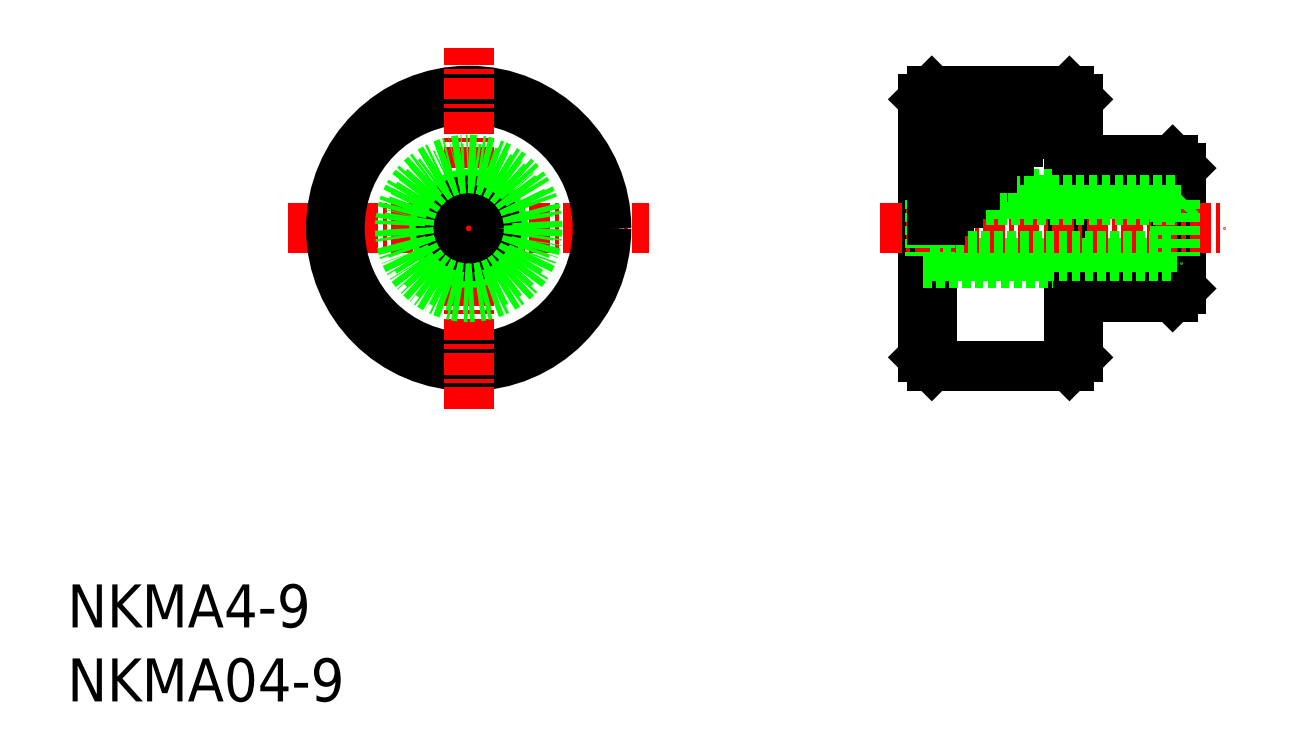
<metadata>
{"format":"dxf","ext":"dxf","renderer":"ezdxf+matplotlib","layout":"modelspace","background":"white","min_lineweight":24,"dpi":150}
</metadata>
<code>
0
SECTION
2
ENTITIES
0
TEXT
8
0
10
-1.517e-07
20
4.302
30
0
40
2.5
1
NKMA4-9
0
TEXT
8
0
10
-1.517e-07
20
-1.335e-07
30
0
40
2.5
1
NKMA04-9
0
LINE
8
0
10
64.37
20
25.88
30
0
11
64.75
21
25.5
31
0
0
LINE
8
0
10
49.75
20
25.5
30
0
11
50.13
21
25.88
31
0
0
LINE
8
0
10
64.75
20
24
30
0
11
64.75
21
31
31
0
0
LINE
8
0
10
64.25
20
23.5
30
0
11
64.25
21
31.5
31
0
0
LINE
8
0
10
49.75
20
20
30
0
11
49.75
21
35
31
0
0
LINE
8
0
10
58.75
20
35
30
0
11
58.75
21
20
31
0
0
LINE
8
0
10
50.25
20
19.5
30
0
11
50.25
21
35.5
31
0
0
LINE
8
0
10
58.25
20
19.5
30
0
11
58.25
21
35.5
31
0
0
LINE
8
0
10
64.25
20
23.5
30
0
11
64.75
21
24
31
0
0
LINE
8
0
10
49.75
20
25.5
30
0
11
64.75
21
25.5
31
0
0
LINE
8
0
10
58.75
20
23.5
30
0
11
64.25
21
23.5
31
0
0
LINE
8
0
10
49.75
20
20
30
0
11
50.25
21
19.5
31
0
0
LINE
8
0
10
58.25
20
19.5
30
0
11
58.75
21
20
31
0
0
LINE
8
0
10
58.25
20
19.5
30
0
11
50.25
21
19.5
31
0
0
LINE
8
CENTER
10
47.25
20
27.5
30
0
11
67.25
21
27.5
31
0
0
LINE
8
0
10
64.75
20
31
30
0
11
64.25
21
31.5
31
0
0
LINE
8
0
10
64.75
20
29.5
30
0
11
49.75
21
29.5
31
0
0
LINE
8
0
10
64.37
20
29.12
30
0
11
64.75
21
29.5
31
0
0
LINE
8
0
10
64.37
20
29.12
30
0
11
64.37
21
25.88
31
0
0
LINE
8
0
10
64.25
20
31.5
30
0
11
58.75
21
31.5
31
0
0
LINE
8
0
10
50.13
20
29.12
30
0
11
49.75
21
29.5
31
0
0
LINE
8
0
10
51.25
20
28.5
30
0
11
50.25
21
28.5
31
0
0
LINE
8
0
10
50.13
20
29.12
30
0
11
50.13
21
25.88
31
0
0
LINE
8
0
10
53.25
20
30.5
30
0
11
50.25
21
30.5
31
0
0
LINE
8
0
10
54.25
20
31.5
30
0
11
50.25
21
31.5
31
0
0
LINE
8
0
10
52.25
20
29.5
30
0
11
50.25
21
29.5
31
0
0
LINE
8
0
10
49.75
20
35
30
0
11
50.25
21
35.5
31
0
0
LINE
8
0
10
58.75
20
35
30
0
11
58.25
21
35.5
31
0
0
LINE
8
0
10
55.25
20
32.5
30
0
11
50.25
21
32.5
31
0
0
LINE
8
0
10
58.25
20
35.5
30
0
11
50.25
21
35.5
31
0
0
LINE
8
CENTER
10
12.83
20
27.5
30
0
11
33.83
21
27.5
31
0
0
CIRCLE
8
0
10
23.33
20
27.5
30
0
40
8
0
CIRCLE
8
0
10
23.33
20
27.5
30
0
40
7.5
0
LINE
8
CENTER
10
23.33
20
17
30
0
11
23.33
21
38
31
0
0
CIRCLE
8
0
10
23.33
20
27.5
30
0
40
2
0
CIRCLE
8
0
10
23.33
20
27.5
30
0
40
1.621
0
CIRCLE
8
0
10
23.33
20
27.5
30
0
40
3.5
0
CIRCLE
8
0
10
23.33
20
27.5
30
0
40
4
0
LINE
8
0
10
56.25
20
33.5
30
0
11
50.25
21
33.5
31
0
0
LINE
8
0
10
57.25
20
34.5
30
0
11
50.25
21
34.5
31
0
0
LINE
8
0
10
64.37
20
29.12
30
0
11
50.13
21
29.12
31
0
0
LINE
8
0
10
50.13
20
25.88
30
0
11
64.37
21
25.88
31
0
0
LINE
8
0
10
56.75
20
34
30
0
11
50.25
21
34
31
0
0
LINE
8
0
10
57.75
20
35
30
0
11
50.25
21
35
31
0
0
LINE
8
0
10
55.75
20
33
30
0
11
50.25
21
33
31
0
0
LINE
8
0
10
54.75
20
32
30
0
11
50.25
21
32
31
0
0
LINE
8
0
10
53.75
20
31
30
0
11
50.25
21
31
31
0
0
LINE
8
0
10
52.75
20
30
30
0
11
50.25
21
30
31
0
0
LINE
8
0
10
51.75
20
29
30
0
11
50.25
21
29
31
0
0
LINE
8
0
10
50.75
20
28
30
0
11
50.25
21
28
31
0
0
ENDSEC
0
EOF

</code>
